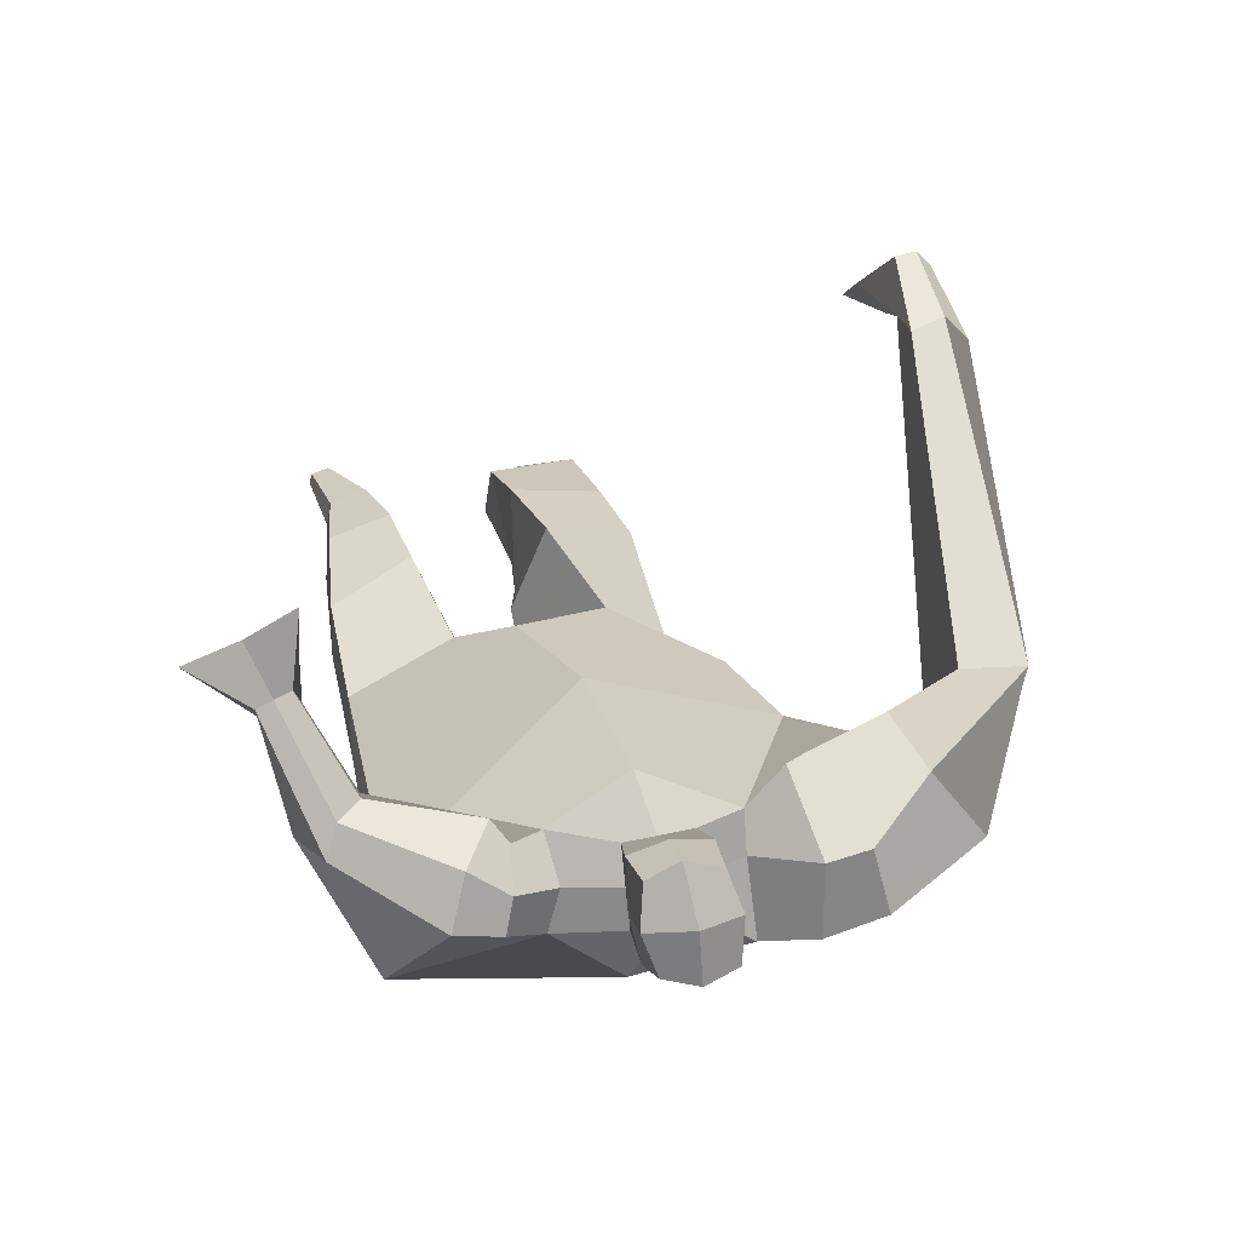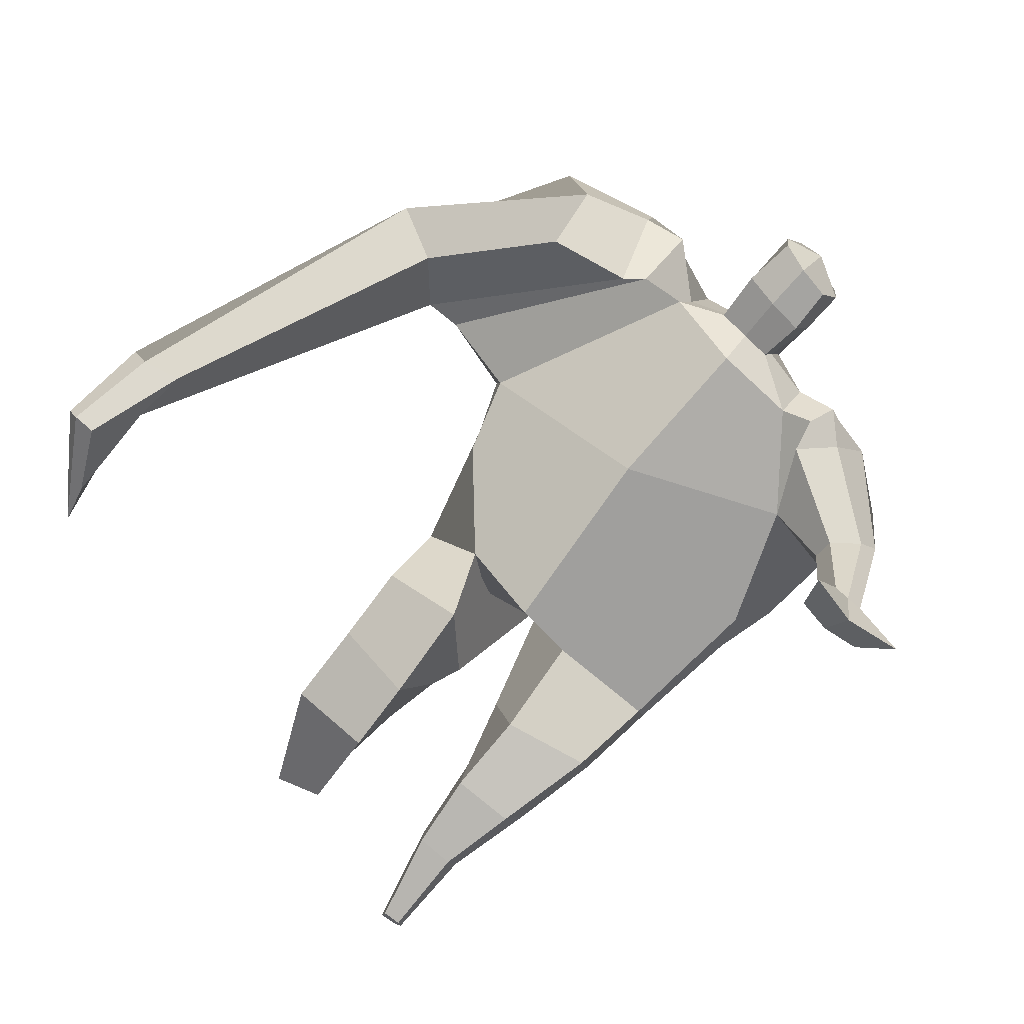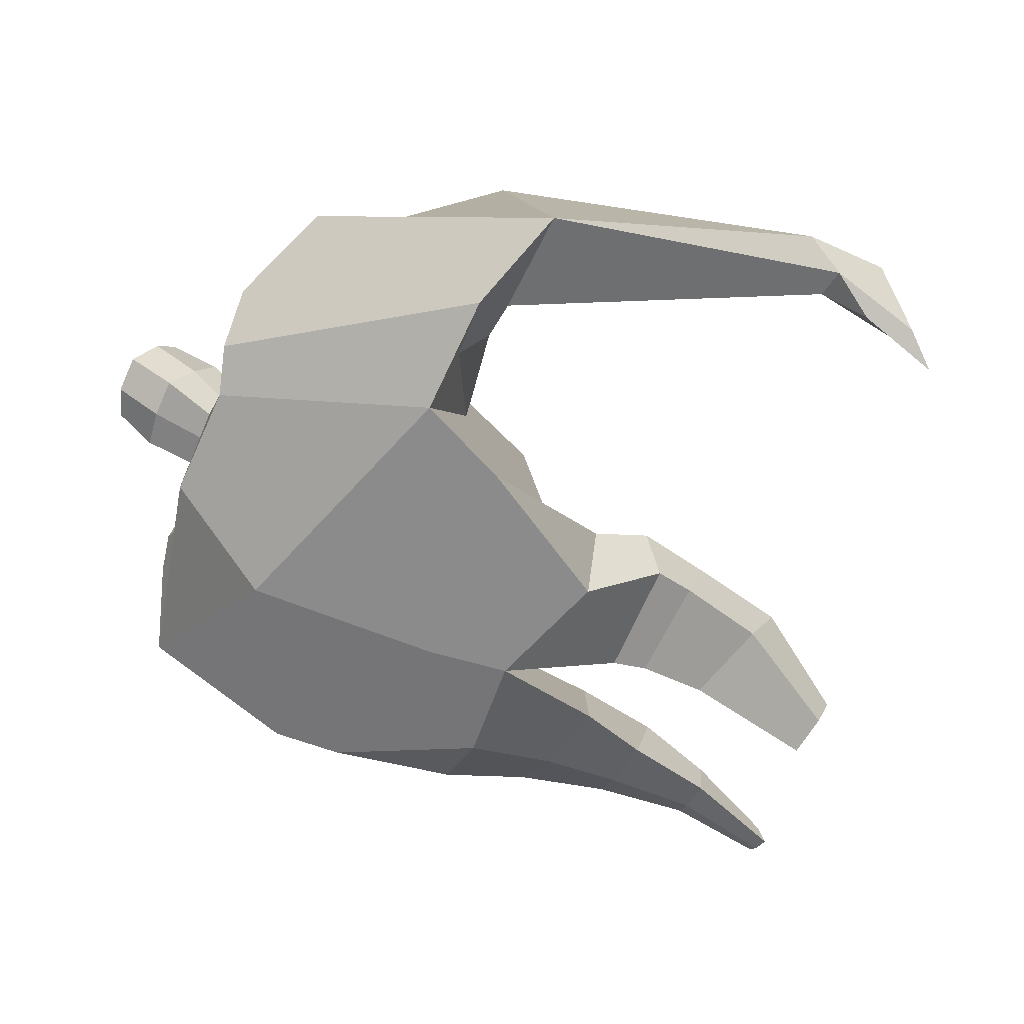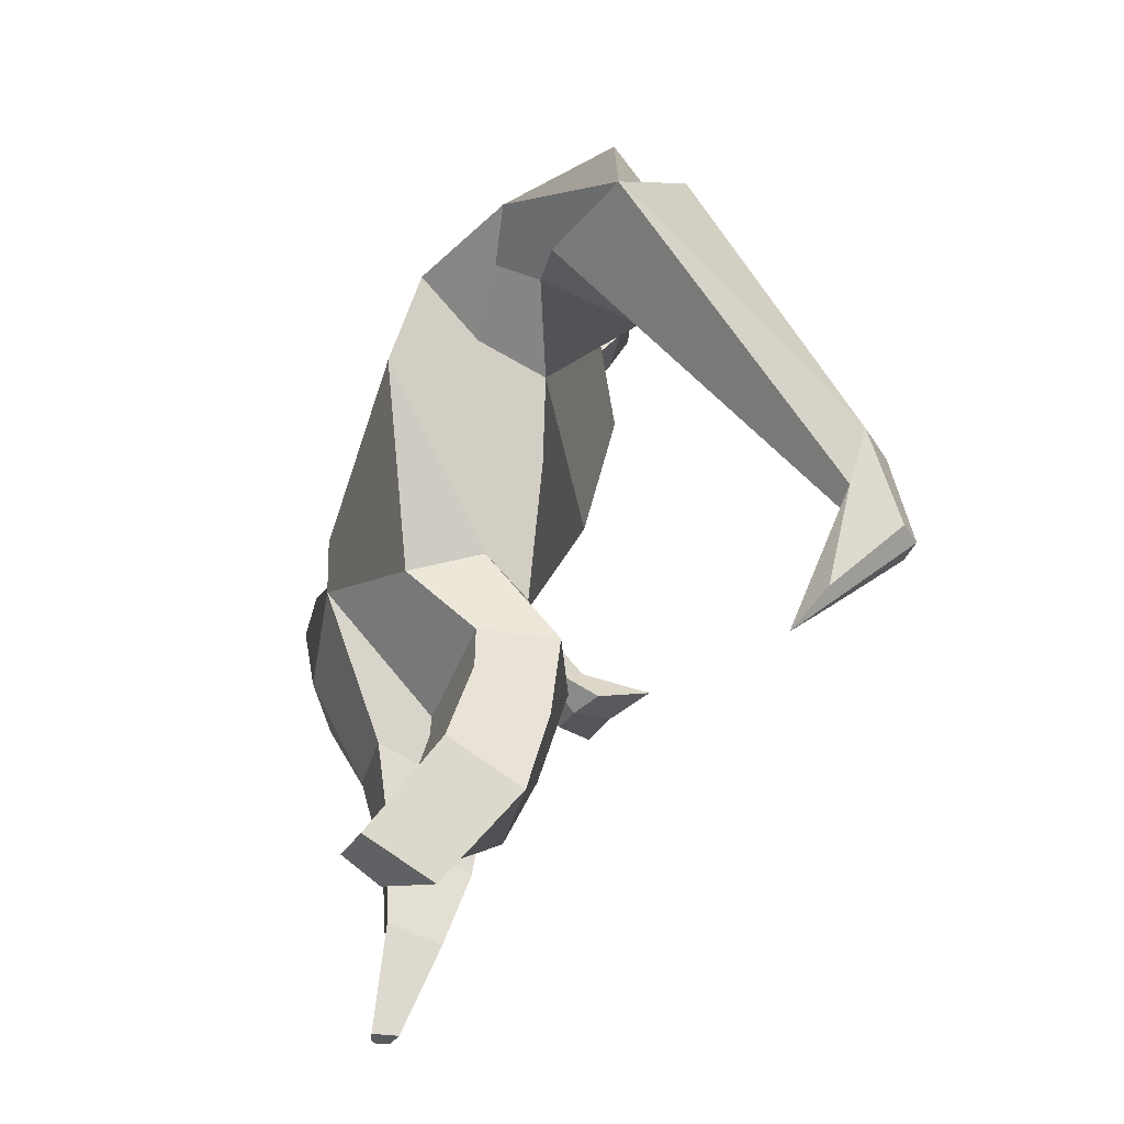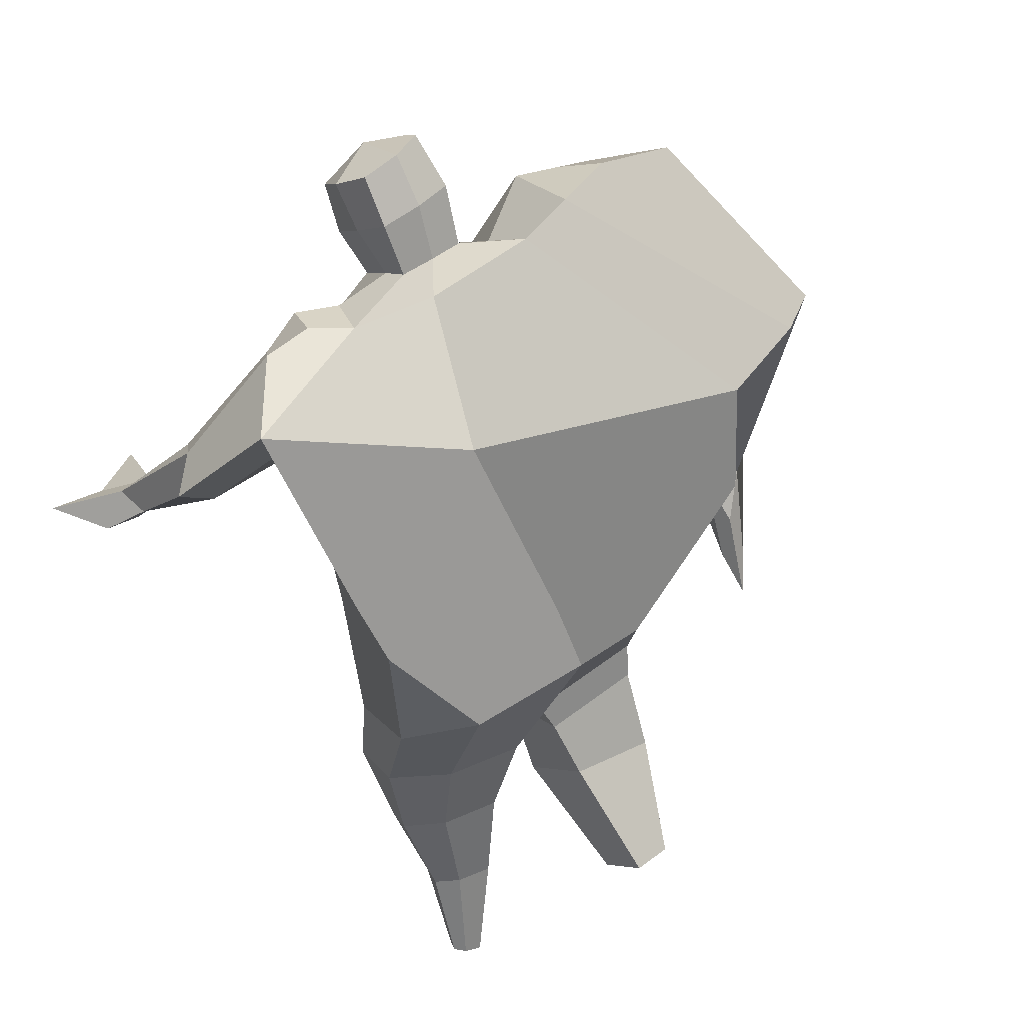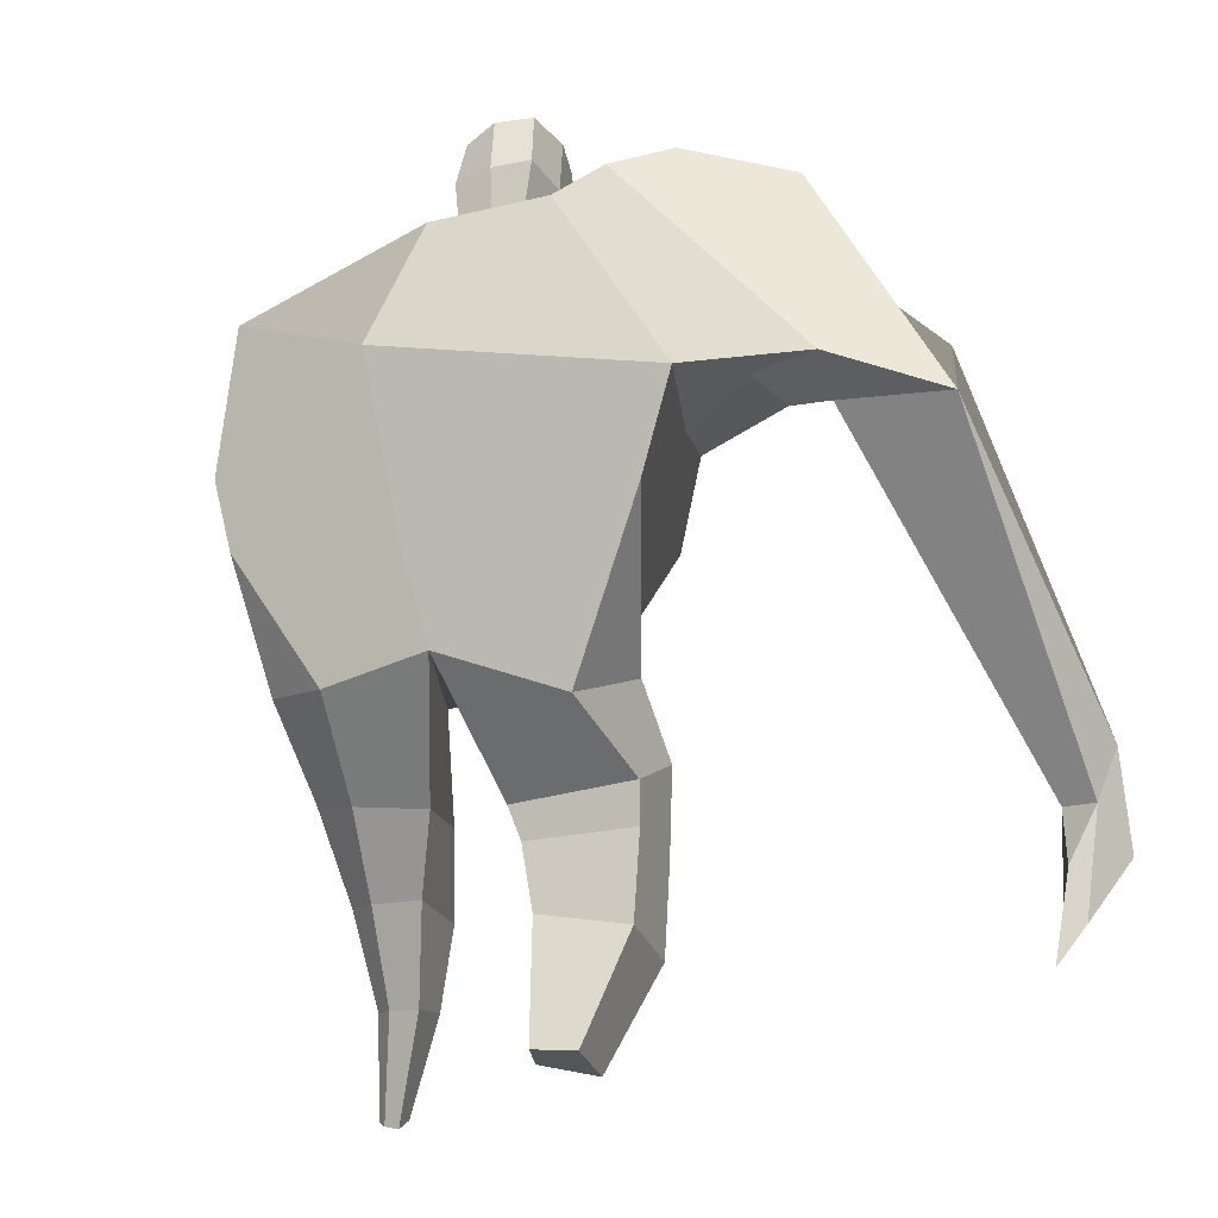
<metadata>
{"format":"obj","ext":"obj","renderer":"f3d","projection":"perspective","resolution":1024,"background":"white","views":[{"elev":43.0,"azim":156.3,"up":"+Z"},{"elev":76.8,"azim":35.8,"up":"+Z"},{"elev":-61.2,"azim":-123.9,"up":"+Z"},{"elev":-34.5,"azim":-108.7,"up":"+Y"},{"elev":34.7,"azim":144.1,"up":"+Y"},{"elev":-1.1,"azim":-156.0,"up":"+Y"}]}
</metadata>
<code>
o monstruo_grande
v 0.5278 1.958 0.3688
v 0.5226 1.111 0.07751
v -0.622 1.815 0.1816
v -0.3006 1.213 0.2349
v 0.8138 2.235 0.1105
v 0.6243 1.555 -0.2443
v -0.7143 2.026 -0.2465
v -0.6603 1.724 -0.3257
v -0.2108 2.378 0.5043
v 0.333 2.249 0.5269
v -0.3488 2.35 0.5955
v -1.064 2.063 -0.09902
v -0.1756 2.562 0.156
v 0.3837 2.387 0.2649
v -0.921 1.932 0.06508
v -0.3372 2.64 0.1739
v -0.7007 2.276 0.5894
v -1.364 1.968 0.1545
v -1.097 2.009 0.3647
v -0.8646 2.603 0.3263
v -0.5249 2.683 0.2348
v -0.422 2.311 0.5663
v -1.05 1.942 0.0573
v -1.671 0.7027 0.8108
v -1.548 0.685 0.8647
v -1.511 0.5172 0.6595
v -1.586 0.528 0.6266
v 0.4538 2.156 0.5308
v 0.6475 2.348 0.338
v 0.4377 2.272 0.5391
v 0.5093 2.401 0.3263
v 0.7323 1.883 0.4866
v 0.9405 1.908 0.4222
v 0.7472 1.94 0.5261
v 0.891 2.043 0.4341
v 0.8227 1.71 0.7165
v 0.9356 1.703 0.688
v 0.8541 1.748 0.8106
v 0.9637 1.743 0.7764
v 0.7944 1.629 0.8478
v 1.023 1.62 0.7799
v 0.7928 1.68 1.038
v 1.137 1.661 0.9308
v -0.04588 2.42 0.5376
v 0.1619 2.384 0.5341
v -0.02274 2.533 0.2966
v 0.1821 2.491 0.2945
v 0.01047 2.72 0.7041
v 0.2156 2.649 0.6751
v 0.01937 2.847 0.4572
v 0.224 2.777 0.4273
v -0.5065 1.203 0.034
v -0.3949 1.167 -0.1767
v -0.04525 1.28 -0.3301
v -0.6736 1.86 -0.05079
v 0.5366 1.144 -0.1605
v 0.3167 1.173 -0.2772
v 0.04157 1.529 -0.3151
v -0.0251 1.145 0.2033
v 0.6347 2.035 0.2868
v -0.192 2.443 0.3826
v -0.3493 2.605 0.4455
v -0.8578 2.01 -0.05712
v 0.3377 2.377 0.4232
v -0.7195 2.505 0.5563
v -1.273 2.113 0.4006
v -0.5021 2.597 0.4299
v -1.623 0.6912 0.8674
v -1.519 0.4119 0.5391
v 0.5678 2.266 0.4784
v 0.476 2.382 0.4562
v 0.8219 1.857 0.4173
v 0.8389 2.003 0.5308
v 0.8779 1.707 0.6998
v 0.909 1.745 0.7934
v 0.902 1.611 0.7939
v 0.952 1.647 0.948
v -0.03519 2.476 0.4156
v 0.1697 2.439 0.4135
v -0.01636 2.786 0.581
v 0.2512 2.711 0.5515
v -1.433 1.016 0.8276
v -1.48 0.8422 0.7519
v -1.644 1.017 0.7357
v -1.596 0.8589 0.7011
v -1.527 0.6866 0.6471
v -1.564 0.9945 0.8313
v 0.002435 1.743 0.5221
v 0.2501 2.126 -0.166
v 0.1939 2.502 0.1152
v 0.06763 2.253 0.657
v 0.07496 2.512 0.2937
v 0.06273 2.401 0.5343
v 0.1229 2.831 0.4047
v 0.1117 2.665 0.7266
v 0.1214 2.797 0.592
v 0.2171 2.647 0.3379
v 0.2039 2.505 0.6213
v -0.03214 2.561 0.6419
v -0.02094 2.705 0.3568
v -0.04331 2.635 0.4998
v 0.2256 2.576 0.4795
v 0.09796 2.686 0.3274
v 0.08585 2.522 0.651
v 0.6178 1.617 0.02241
v -0.5539 1.544 0.1959
v 0.7035 1.762 -0.1983
v 0.1695 1.114 0.1995
v -0.2935 0.1726 -0.1847
v -0.4332 0.1319 -0.06306
v -0.468 0.2322 -0.2912
v -0.3338 0.2311 -0.3135
v 0.253 -0.03564 0.004958
v 0.1814 -0.04741 -0.07239
v 0.2634 -0.03983 -0.03304
v 0.2326 -0.04478 -0.05987
v 0.1936 -0.03622 0.01368
v 0.05855 0.8446 -0.1217
v 0.1126 0.5896 -0.06663
v 0.1287 0.2856 -0.05232
v 0.1547 0.2529 0.1248
v 0.1524 0.4974 0.209
v 0.1779 0.7706 0.2584
v 0.2774 0.2451 0.1036
v 0.3605 0.4896 0.1748
v 0.4678 0.8173 0.1893
v 0.3128 0.8448 -0.1043
v 0.2901 0.5683 -0.03288
v 0.2342 0.2723 -0.02958
v 0.2985 0.2579 0.02477
v 0.3998 0.5467 0.05444
v 0.486 0.8439 -0.000427
v -0.2086 0.9602 0.394
v -0.2187 0.6334 0.2943
v -0.2377 0.3983 0.1844
v -0.5208 0.4226 0.1617
v -0.5029 0.6986 0.241
v -0.4964 0.9614 0.2741
v -0.5331 0.5467 -0.0807
v -0.514 0.8038 0.006275
v -0.5107 0.9316 0.00985
v -0.1203 0.855 -0.006444
v -0.1726 0.7562 -0.02524
v -0.2369 0.5653 -0.08696
f 89 7 13 90
f 8 7 89 58 54 53
f 6 56 57
f 3 106 4 59 88
f 6 107 5 60 1 105 2 56
f 61 13 16 62
f 5 14 31 29
f 88 1 10 91
f 67 21 20 65
f 13 7 12 16
f 3 9 11 15
f 55 3 15 63
f 66 19 17 65
f 23 22 17 19
f 83 82 25 26
f 15 11 22 23
f 62 16 21 67
f 69 26 25 68
f 87 84 24 68
f 86 83 26 69
f 84 85 27 24
f 70 29 31 71
f 70 28 34 73
f 10 1 28 30
f 64 10 30 71
f 34 32 36 38
f 60 5 33 72
f 5 29 35 33
f 28 1 32 34
f 37 39 43 41
f 73 34 38 75
f 33 35 39 37
f 72 33 37 74
f 76 41 43 77
f 74 37 41 76
f 38 36 40 42
f 75 38 42 77
f 102 97 51 81
f 91 10 45 93
f 90 13 46 92
f 61 9 44 78
f 64 14 47 79
f 96 94 50 80
f 101 99 48 80
f 104 98 49 95
f 103 100 50 94
f 8 53 52
f 8 52 4 106 3 55 7
f 54 58 89 5 107 6 57
f 100 101 80 50
f 95 96 80 48
f 10 64 79 45
f 13 61 78 46
f 98 102 81 49
f 39 75 77 43
f 36 74 76 40
f 40 76 77 42
f 32 72 74 36
f 35 73 75 39
f 1 60 72 32
f 14 64 71 31
f 29 70 73 35
f 28 70 71 30
f 85 86 69 27
f 82 87 68 25
f 27 69 68 24
f 11 62 67 22
f 18 66 65 20
f 7 55 63 12
f 22 67 65 17
f 9 61 62 11
f 19 66 87 82
f 12 18 20 21 16
f 66 18 84 87
f 23 19 82 83
f 49 81 96 95
f 97 103 94 51
f 99 104 95 48
f 81 51 94 96
f 14 90 92 47
f 9 91 93 44
f 3 88 91 9
f 5 89 90 14
f 44 93 104 99
f 47 92 103 97
f 45 79 102 98
f 46 78 101 100
f 92 46 100 103
f 93 45 98 104
f 78 44 99 101
f 79 47 97 102
f 59 4 52 53 54 108
f 136 110 109 135
f 121 120 114 117
f 139 111 110 136
f 135 109 112 144
f 144 112 111 139
f 111 112 109 110
f 117 114 116 115 113
f 124 121 117 113
f 120 129 116 114
f 130 124 113 115
f 129 130 115 116
f 57 56 132 127
f 127 132 131 128
f 128 131 130 129
f 56 2 126 132
f 132 126 125 131
f 131 125 124 130
f 54 57 127 118
f 118 127 128 119
f 119 128 129 120
f 2 108 123 126
f 126 123 122 125
f 125 122 121 124
f 108 54 118 123
f 123 118 119 122
f 122 119 120 121
f 54 142 141 53
f 142 143 140 141
f 143 144 139 140
f 4 133 142 54
f 133 134 143 142
f 134 135 144 143
f 53 141 138 52
f 141 140 137 138
f 140 139 136 137
f 52 138 133 4
f 138 137 134 133
f 137 136 135 134
f 105 1 88 59 108 2
f 86 85 83
f 83 85 18 23
f 63 15 23 18 12
f 84 18 85
l 52 106

</code>
